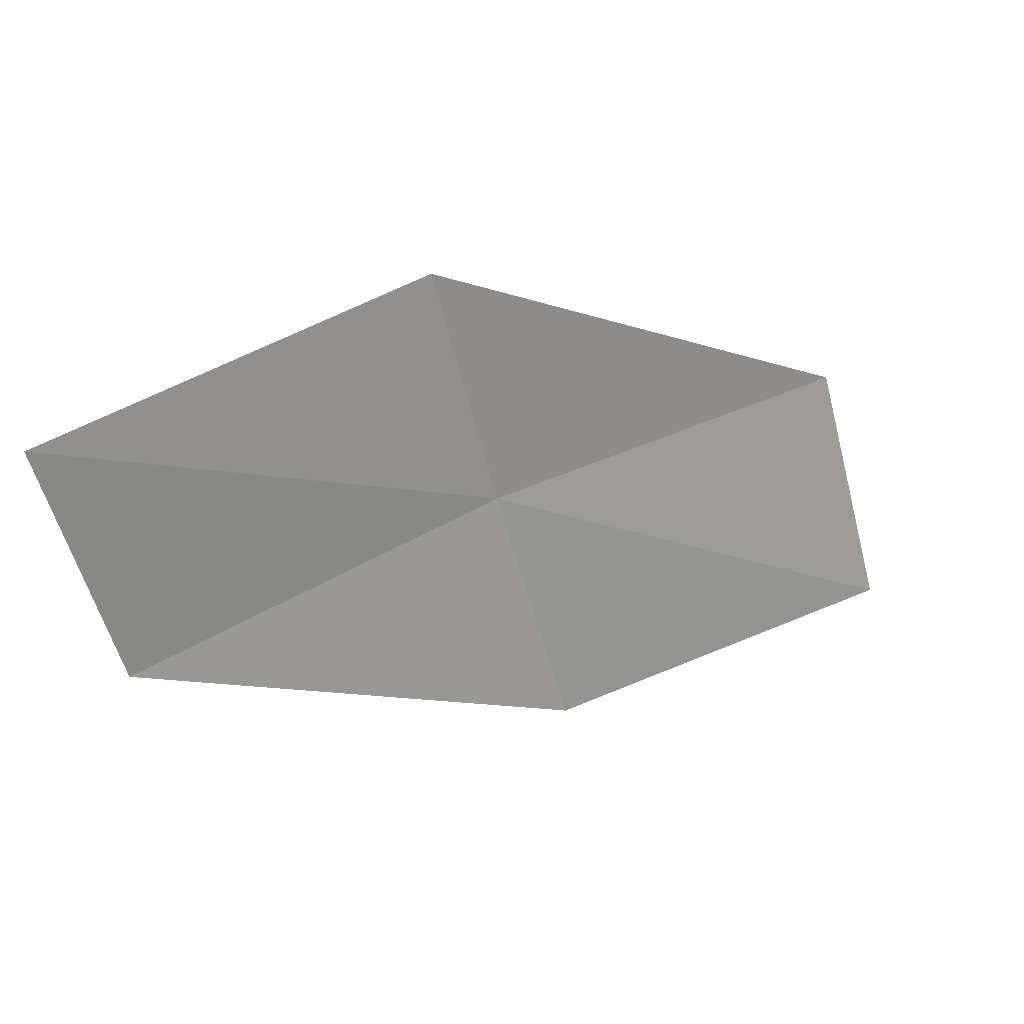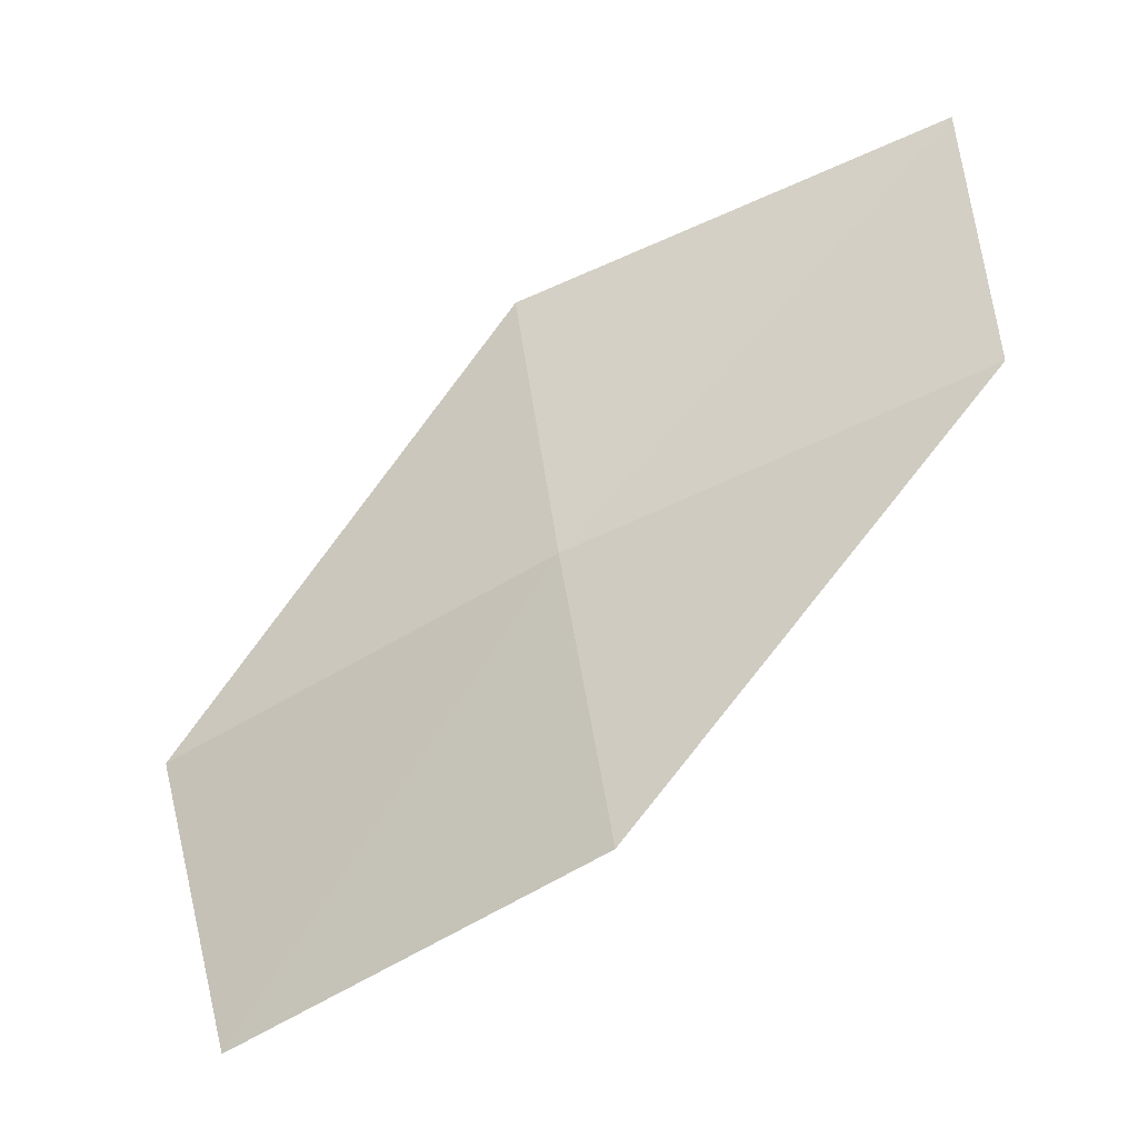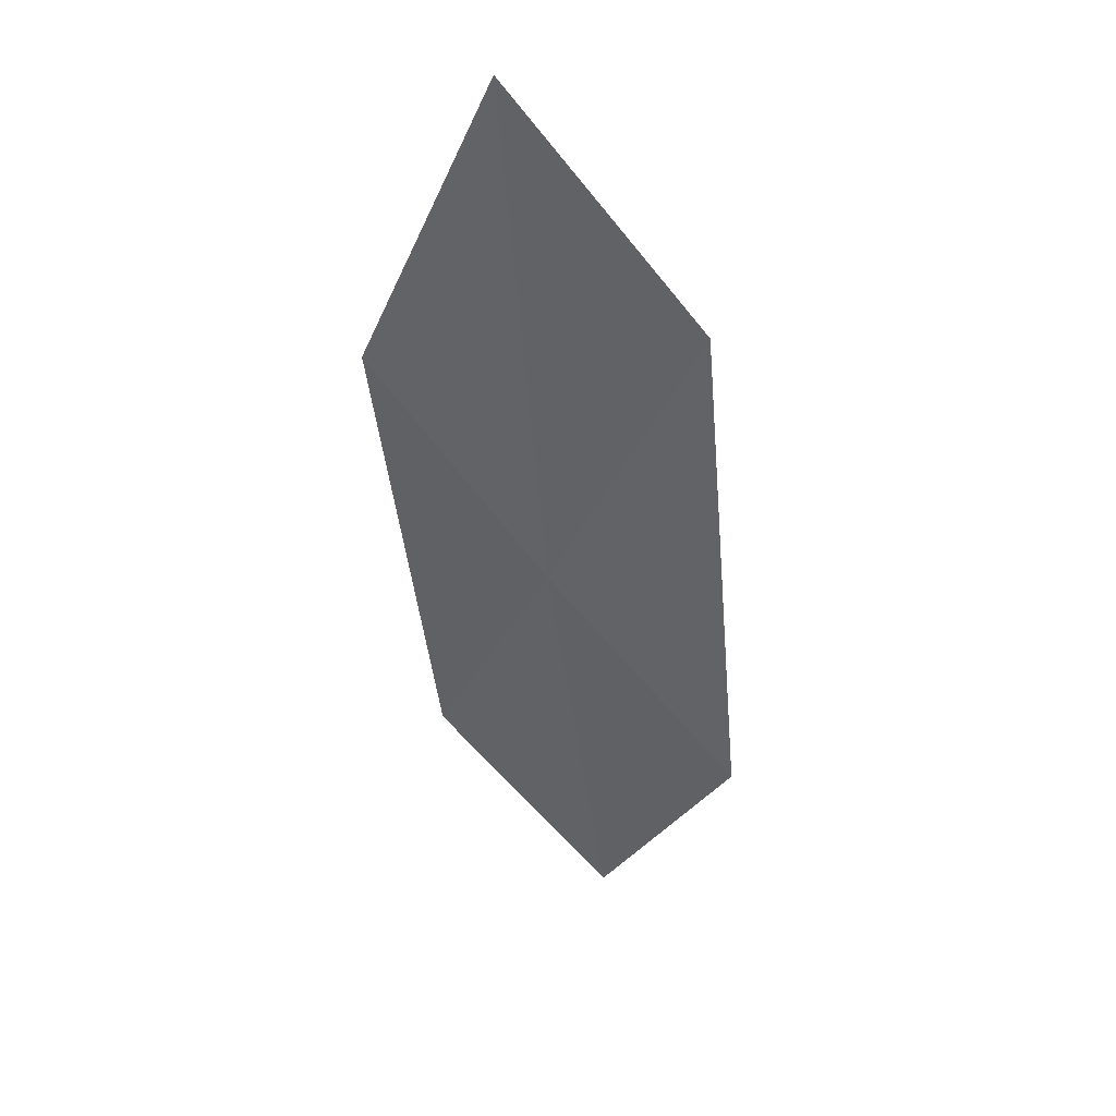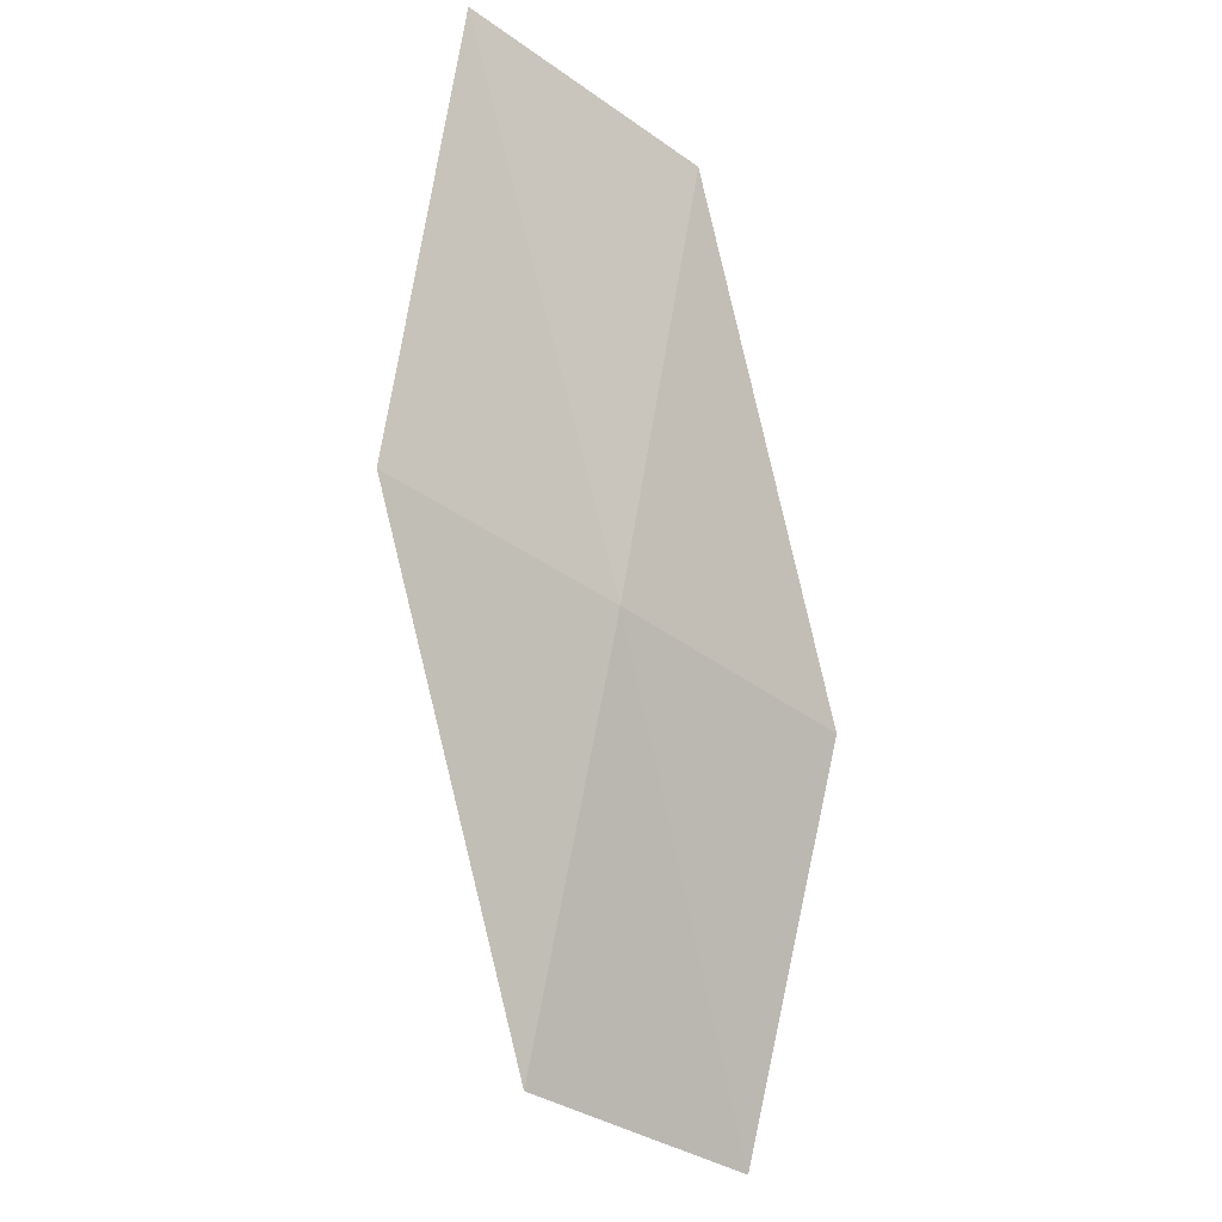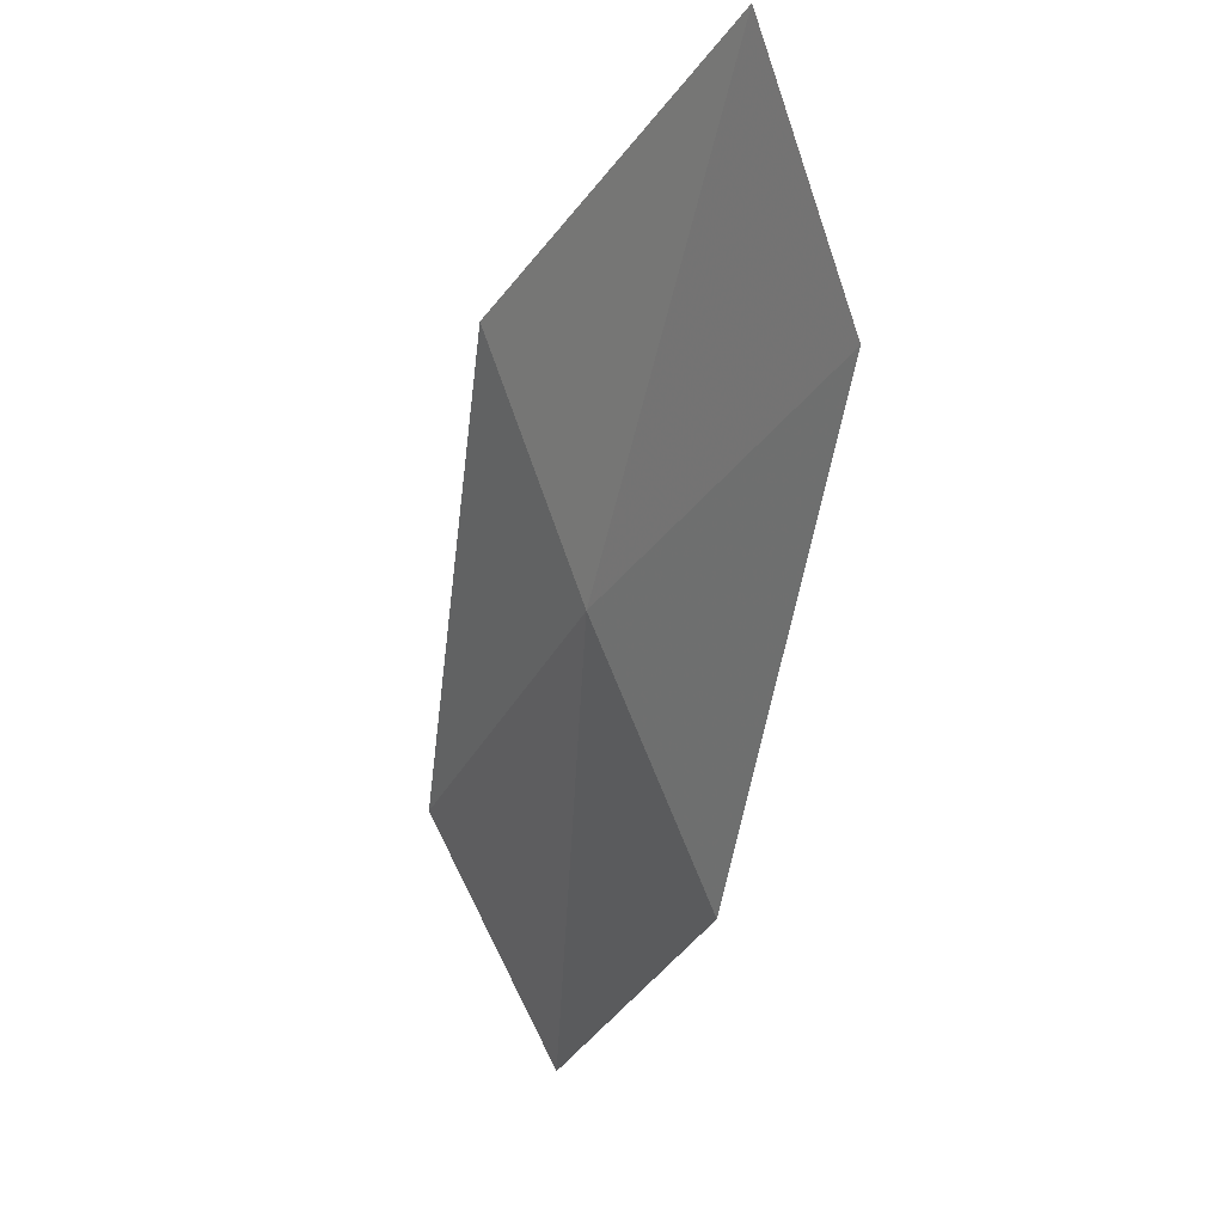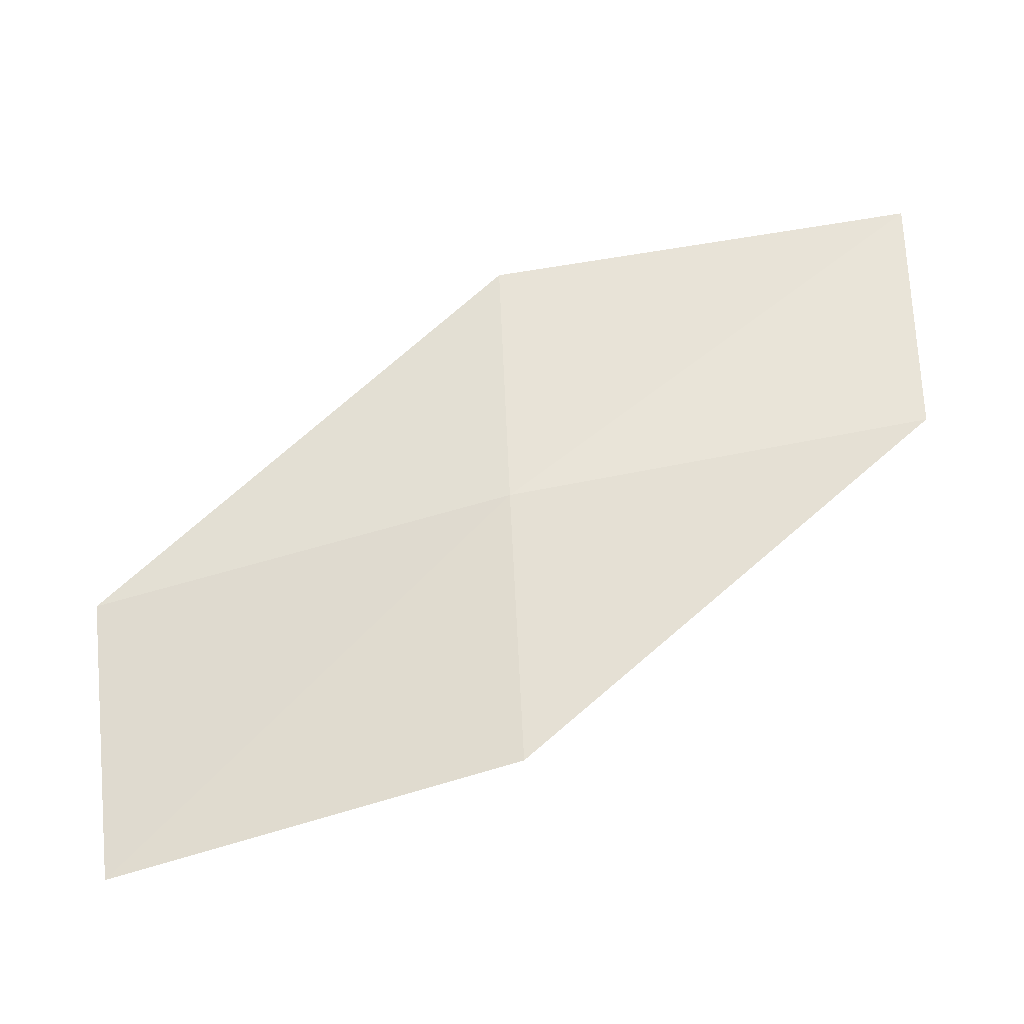
<metadata>
{"format":"obj","ext":"obj","renderer":"f3d","projection":"perspective","resolution":1024,"background":"white","views":[{"elev":53.3,"azim":176.9,"up":"+Z"},{"elev":-46.0,"azim":57.4,"up":"+Z"},{"elev":-58.5,"azim":-121.3,"up":"+Y"},{"elev":-71.4,"azim":66.8,"up":"+Y"},{"elev":-19.1,"azim":96.5,"up":"+Z"},{"elev":-50.9,"azim":40.1,"up":"+Z"}]}
</metadata>
<code>
v 13.36 -19.93 8.055
v 11.26 -21.06 7.659
v 10.9 -20.39 6.275
v 12.98 -19.35 6.634
v 13.68 -20.41 9.441
v 15.34 -18.57 8.455
v 15.67 -18.96 9.868
f 1 3 2
f 1 4 3
f 1 2 5
f 1 6 4
f 1 5 7
f 1 7 6

</code>
